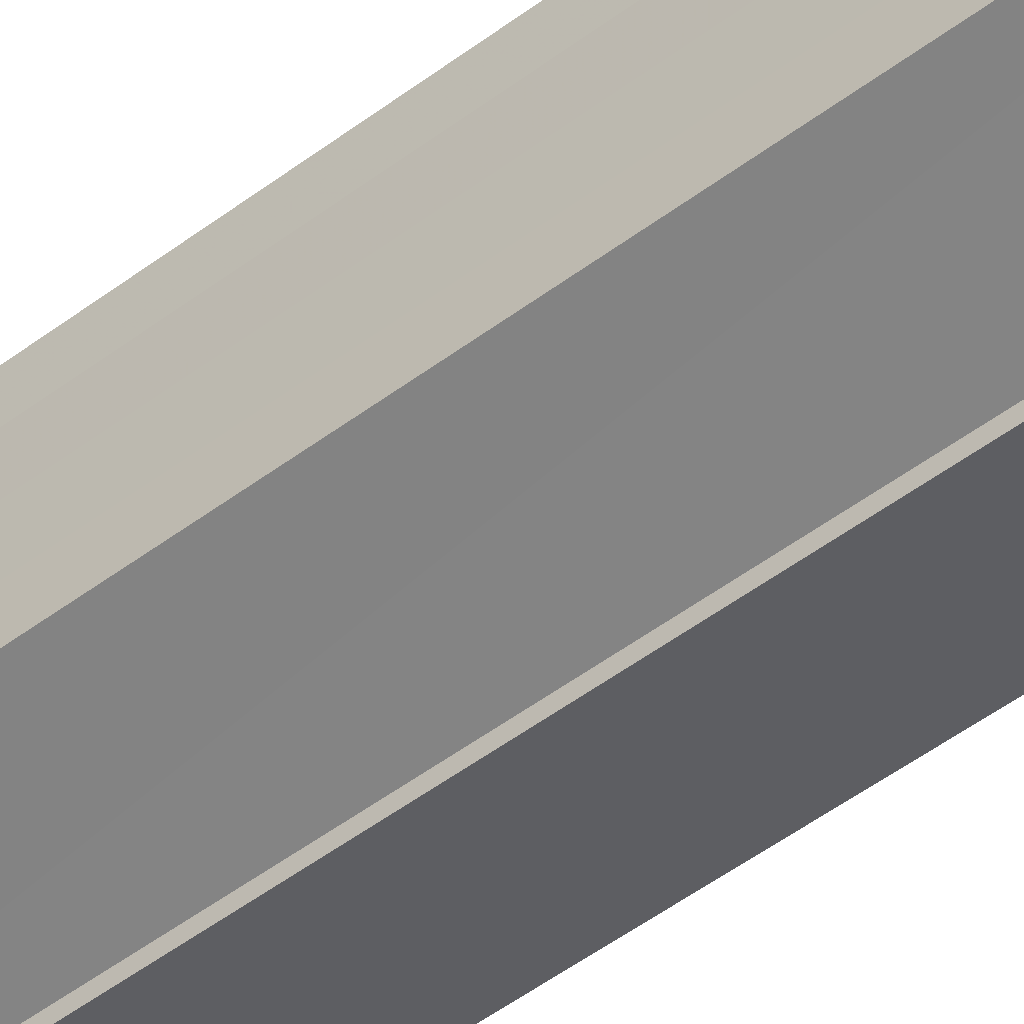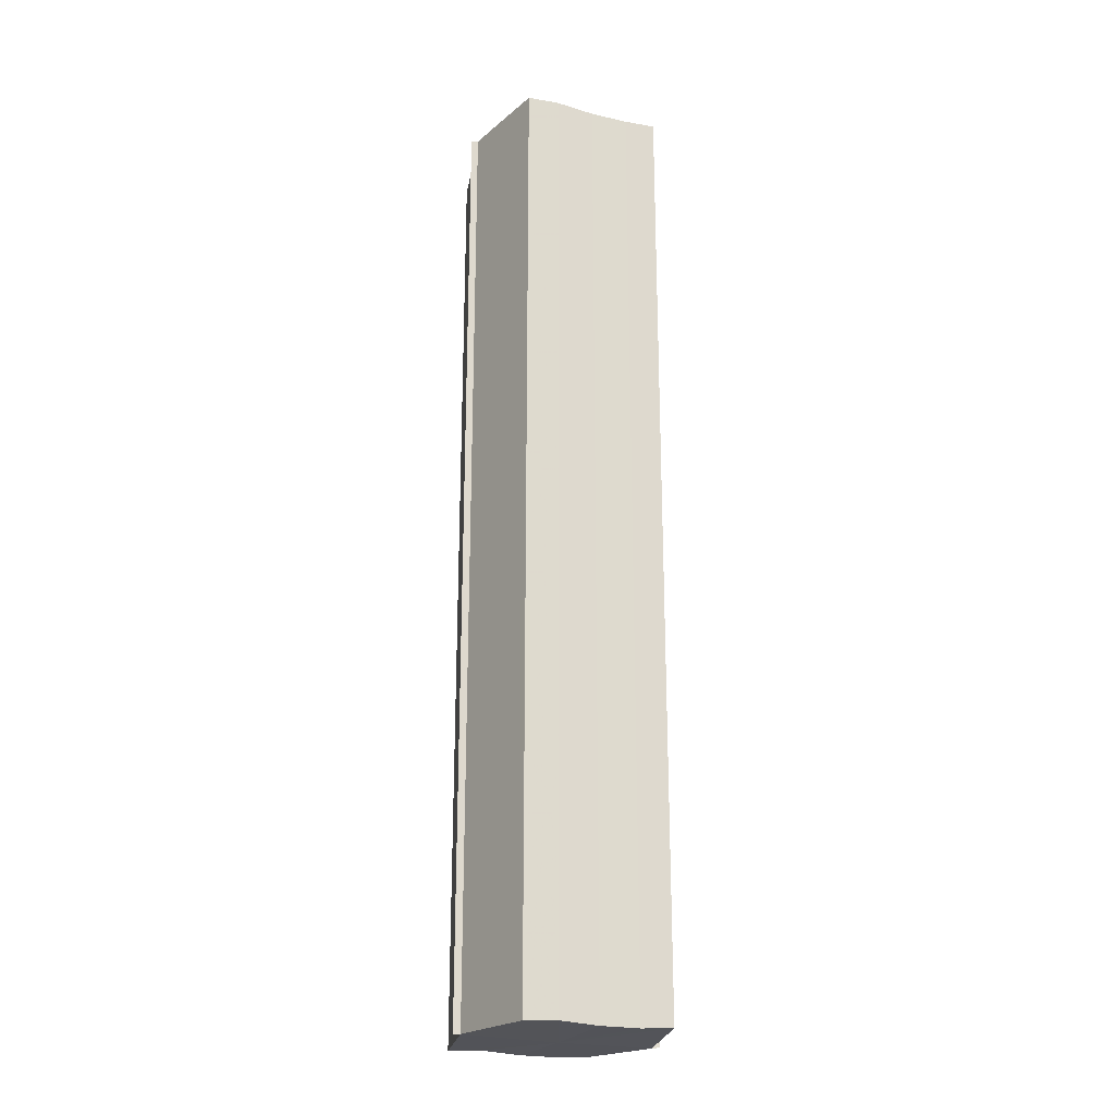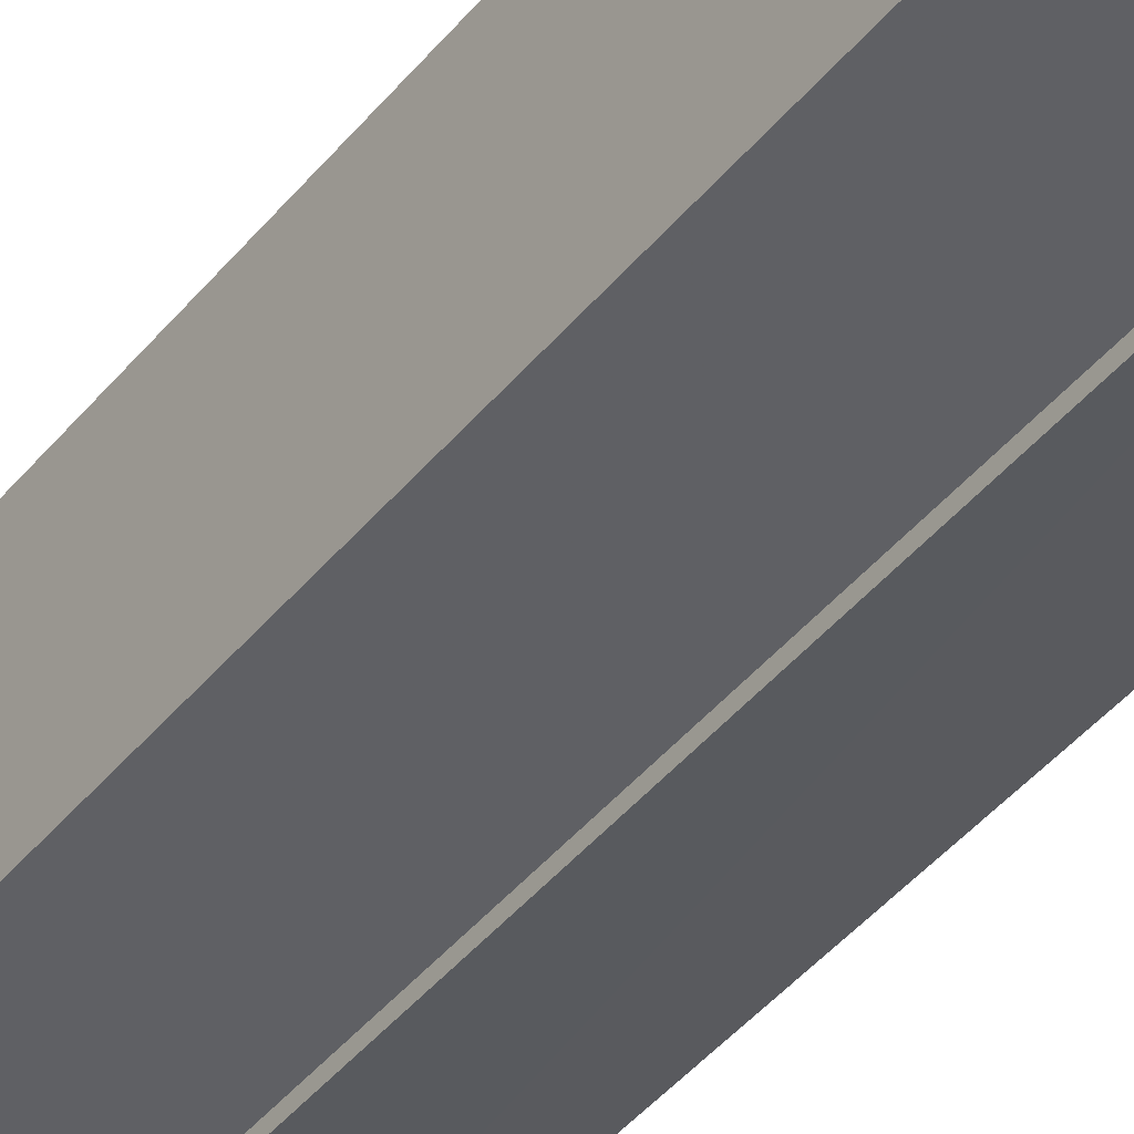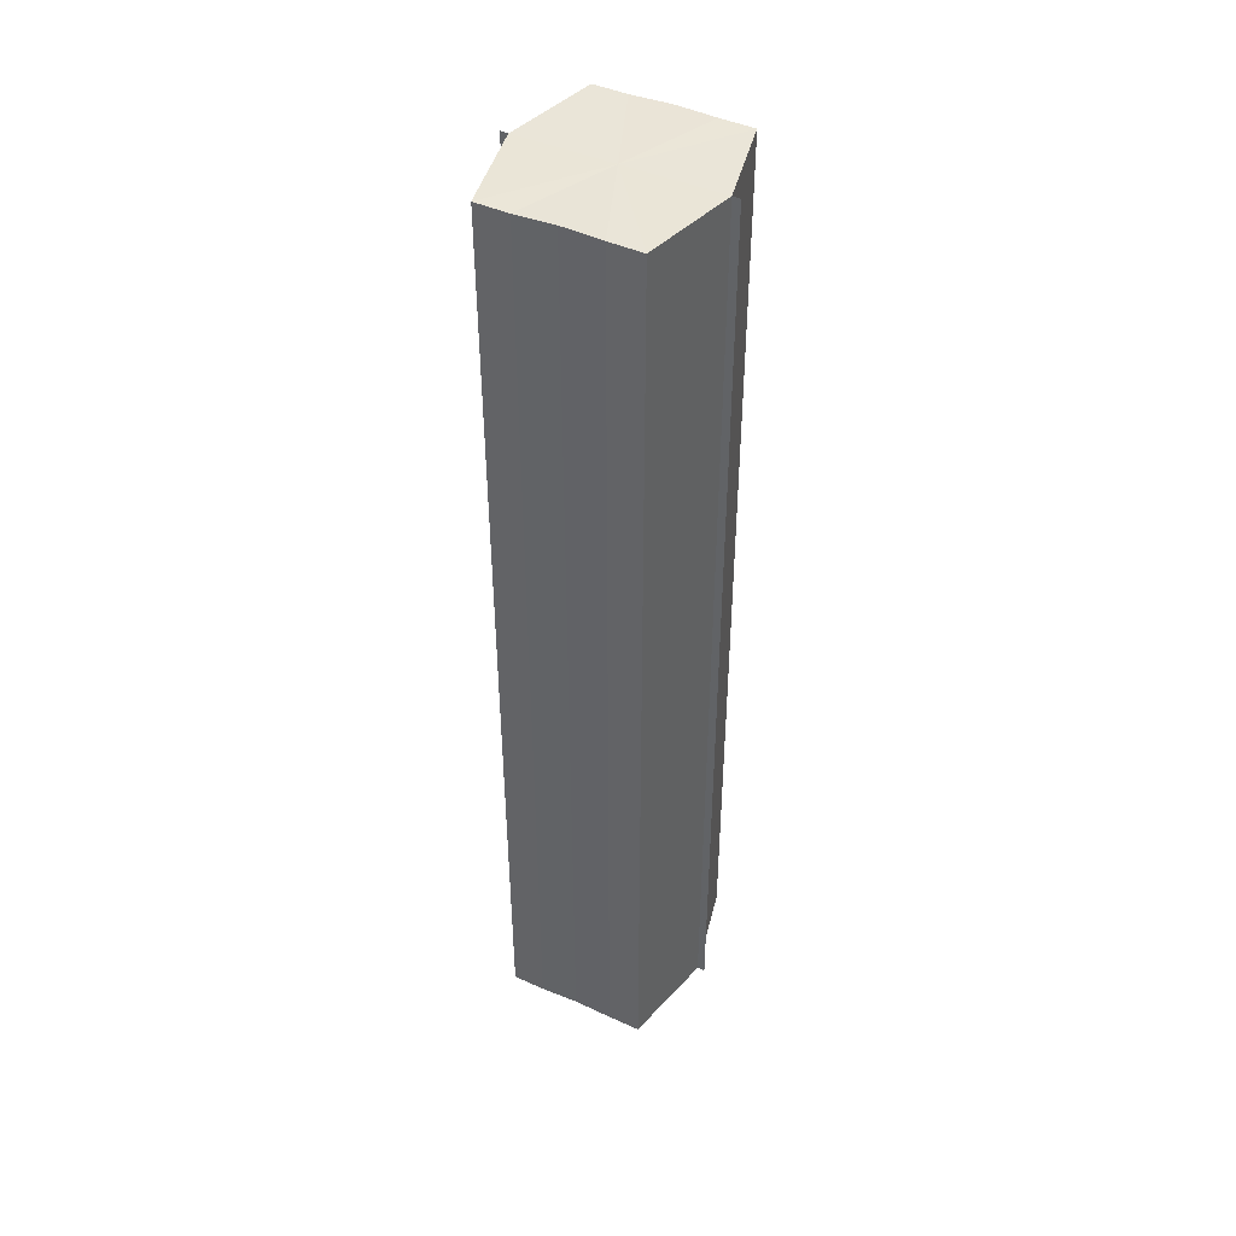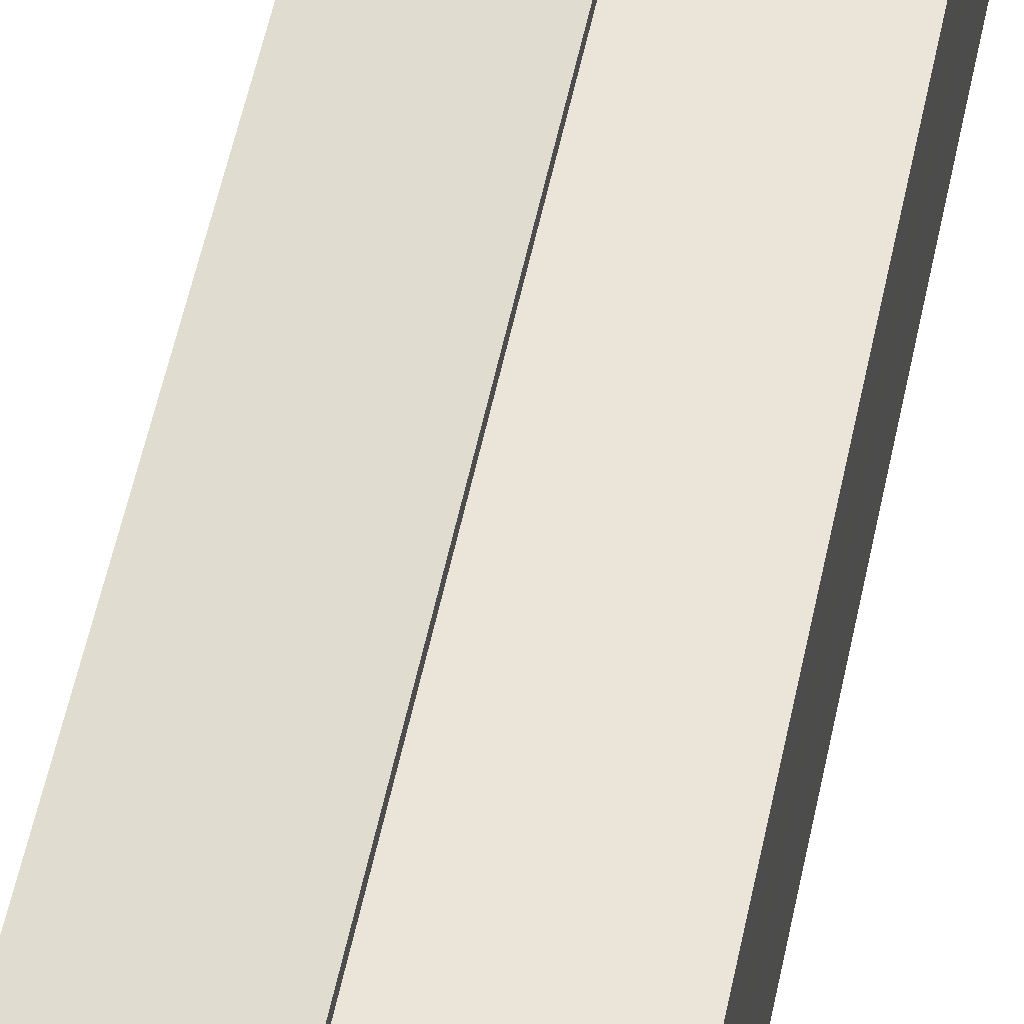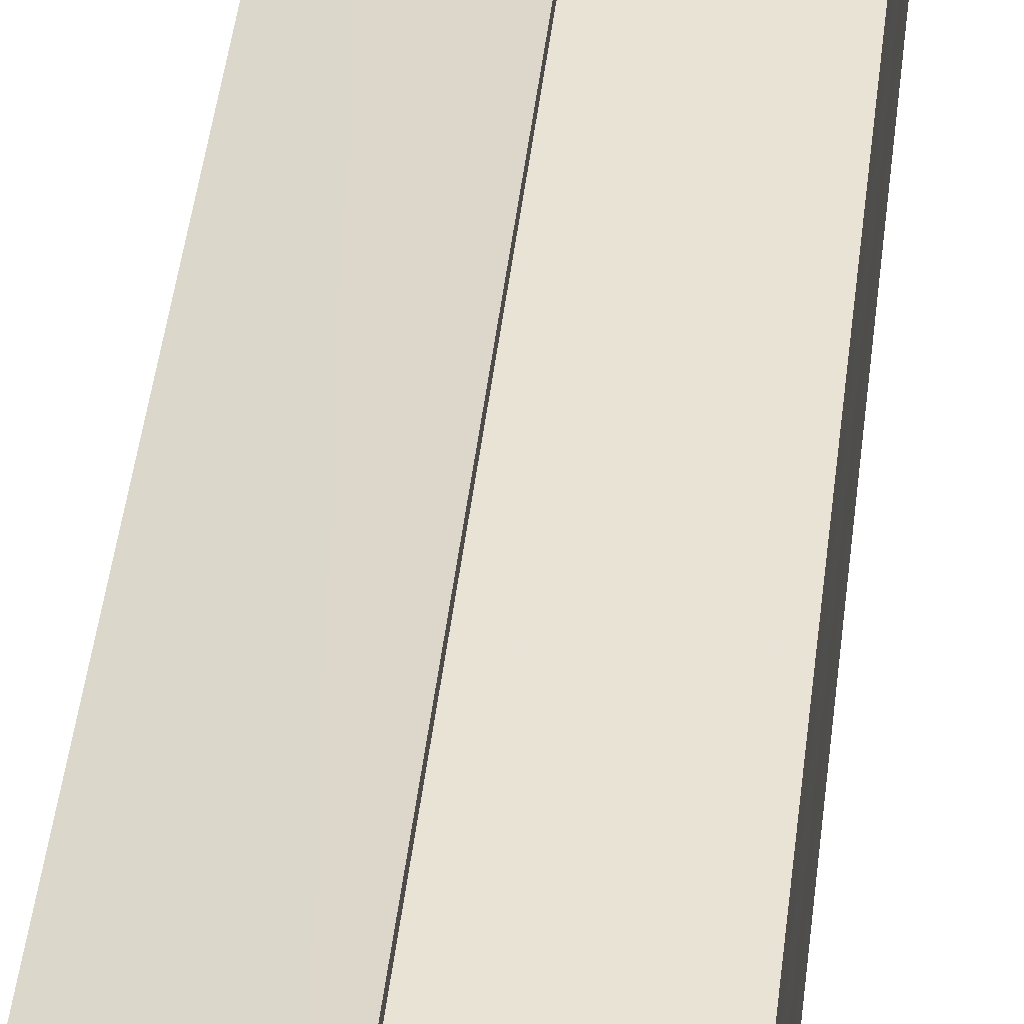
<metadata>
{"format":"obj","ext":"obj","renderer":"f3d","projection":"perspective","resolution":1024,"background":"white","views":[{"elev":-52.6,"azim":-51.3,"up":"+Z"},{"elev":-23.0,"azim":67.6,"up":"+Y"},{"elev":-42.2,"azim":-35.4,"up":"+Z"},{"elev":44.4,"azim":-63.1,"up":"+Y"},{"elev":53.4,"azim":11.5,"up":"+Z"},{"elev":41.8,"azim":6.2,"up":"+Z"}]}
</metadata>
<code>
o 1458
v 2229 1877 7.645
v 2229 1877 7.644
v 2229 1877 7.645
v 2229 1877 7.642
v 2229 1877 7.642
v 2229 1877 7.639
v 2229 1877 7.639
v 2229 1877 7.635
v 2229 1877 7.635
v 2229 1877 7.63
v 2229 1877 7.63
v 2229 1877 7.627
v 2229 1877 7.627
v 2229 1877 7.625
v 2229 1877 7.625
v 2229 1877 7.624
v 2229 1877 7.624
v 2229 1877 7.624
v 2229 1877 7.627
v 2229 1877 7.627
v 2229 1877 7.63
v 2229 1877 7.63
v 2229 1877 7.635
v 2229 1877 7.635
v 2229 1877 7.639
v 2229 1877 7.639
v 2229 1877 7.642
v 2229 1877 7.642
v 2229 1877 7.644
v 2229 1877 7.644
v 2229 1877 7.635
v 2229 1877 7.642
v 2229 1877 7.639
v 2229 1877 7.642
v 2229 1877 7.635
v 2229 1877 7.639
v 2229 1877 7.63
v 2229 1877 7.635
v 2229 1877 7.627
v 2229 1877 7.63
v 2229 1877 7.627
v 2229 1877 7.625
v 2229 1877 7.627
v 2229 1877 7.625
v 2229 1877 7.624
v 2229 1877 7.63
v 2229 1877 7.627
v 2229 1877 7.624
v 2229 1877 7.625
v 2229 1877 7.635
v 2229 1877 7.63
v 2229 1877 7.627
v 2229 1877 7.627
v 2229 1877 7.639
v 2229 1877 7.635
v 2229 1877 7.63
v 2229 1877 7.63
v 2229 1877 7.642
v 2229 1877 7.639
v 2229 1877 7.635
v 2229 1877 7.635
v 2229 1877 7.639
v 2229 1877 7.639
v 2229 1877 7.642
v 2229 1877 7.642
v 2229 1877 7.644
v 2229 1877 7.642
v 2229 1877 7.644
v 2229 1877 7.645
v 2229 1877 7.645
v 2229 1877 7.645
v 2229 1877 7.635
v 2229 1877 7.644
v 2229 1877 7.642
v 2229 1877 7.642
v 2229 1877 7.639
v 2229 1877 7.639
v 2229 1877 7.635
v 2229 1877 7.635
v 2229 1877 7.63
v 2229 1877 7.63
v 2229 1877 7.627
v 2229 1877 7.627
v 2229 1877 7.625
f 1 2 3
f 4 2 5
f 6 4 7
f 8 6 9
f 10 8 11
f 12 10 13
f 14 12 15
f 14 16 15
f 15 17 18
f 15 19 20
f 20 21 22
f 22 23 24
f 24 25 26
f 26 27 28
f 28 29 30
f 3 29 30
f 31 32 29
f 31 33 32
f 31 29 34
f 31 35 33
f 31 34 36
f 31 37 35
f 31 36 38
f 31 39 37
f 31 38 40
f 31 40 41
f 31 42 39
f 31 41 42
f 43 42 44
f 45 42 44
f 46 47 43
f 48 49 45
f 50 51 46
f 52 49 53
f 54 55 50
f 56 52 57
f 58 59 54
f 60 56 61
f 62 60 63
f 64 62 65
f 66 67 58
f 68 64 66
f 68 69 66
f 66 70 71
f 72 73 74
f 72 75 73
f 72 74 76
f 72 77 75
f 72 76 78
f 72 79 77
f 72 78 80
f 72 81 79
f 72 80 82
f 72 83 81
f 72 82 84
f 72 84 83

</code>
